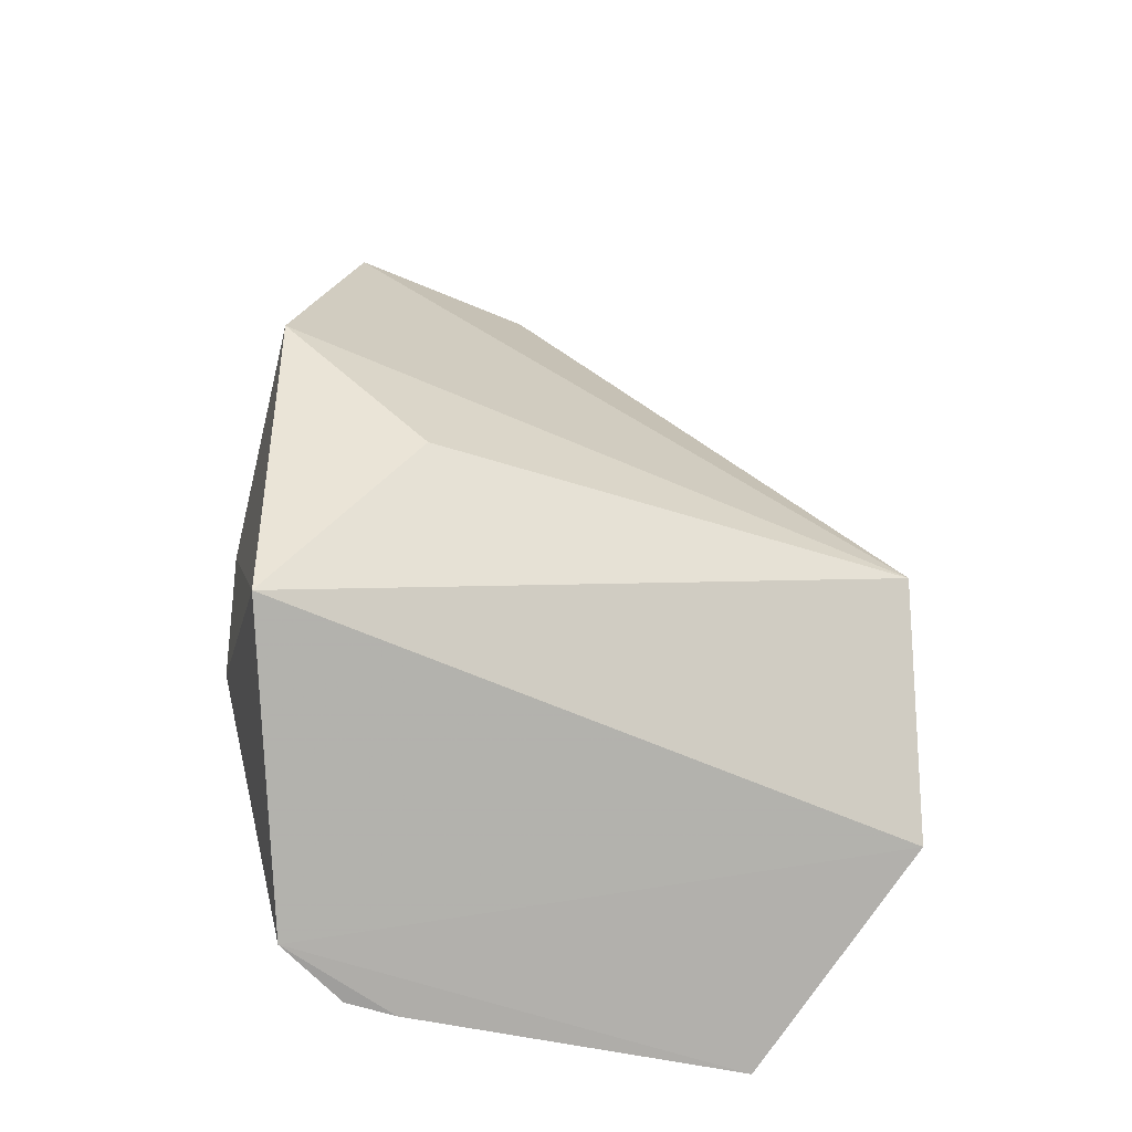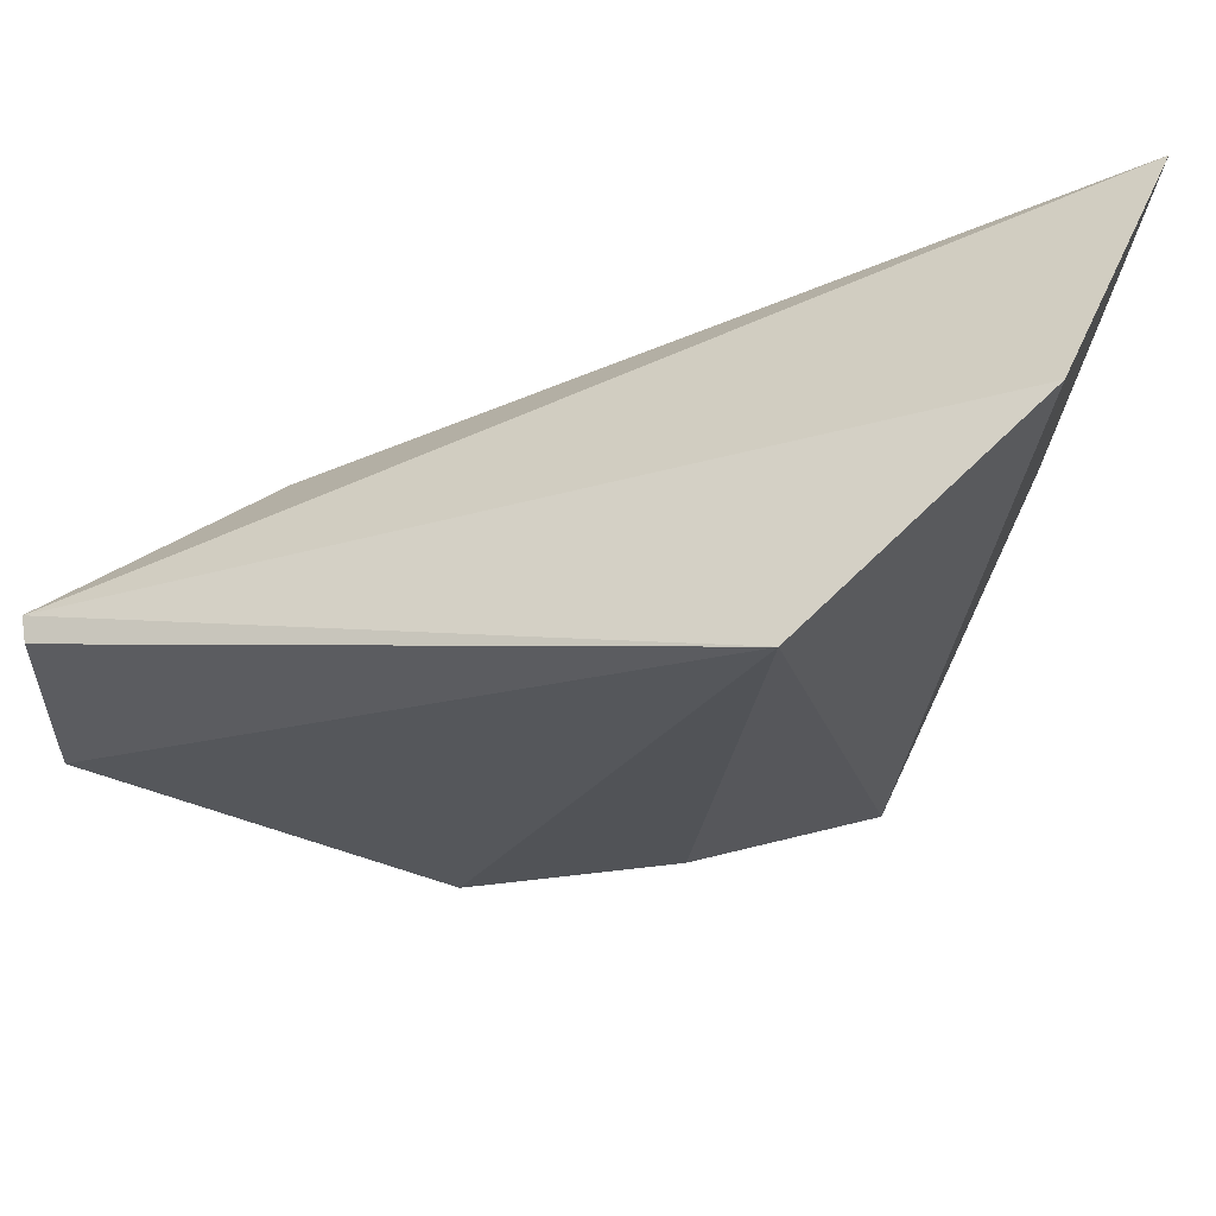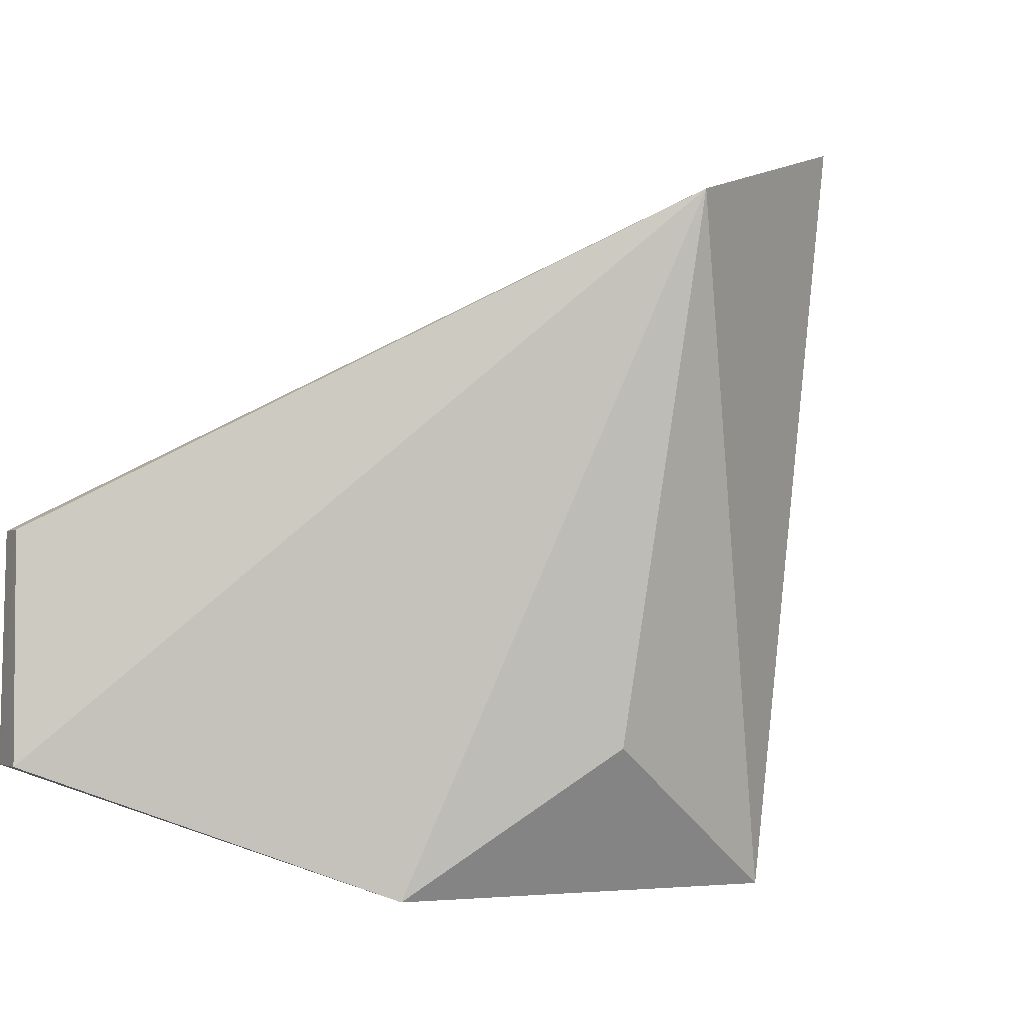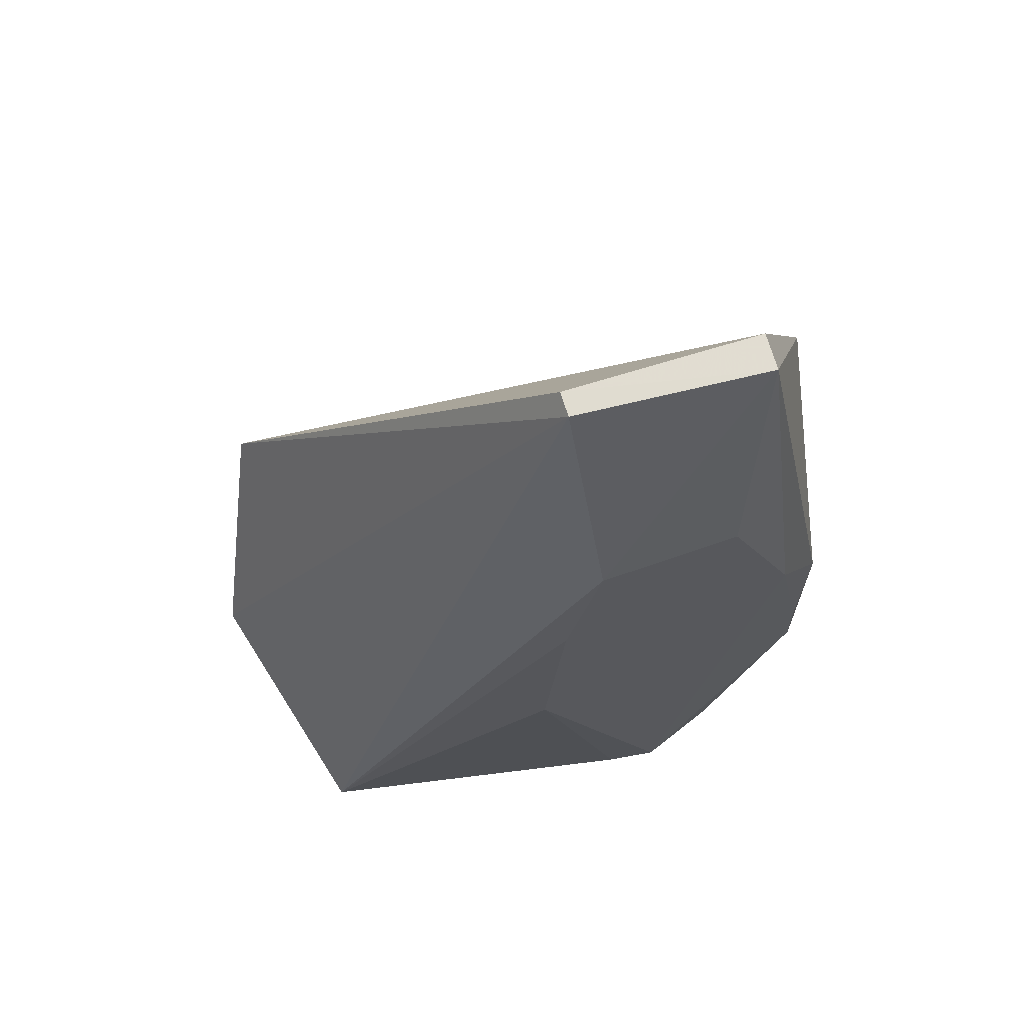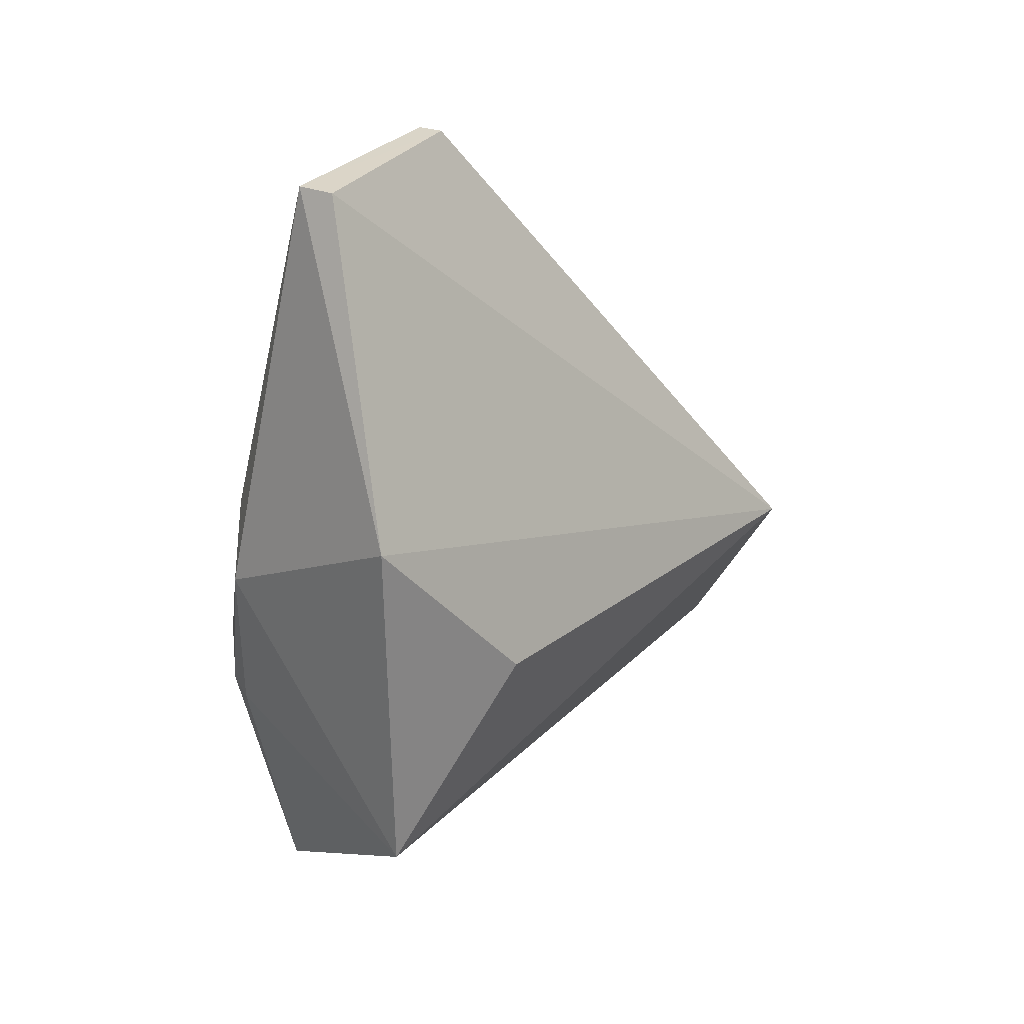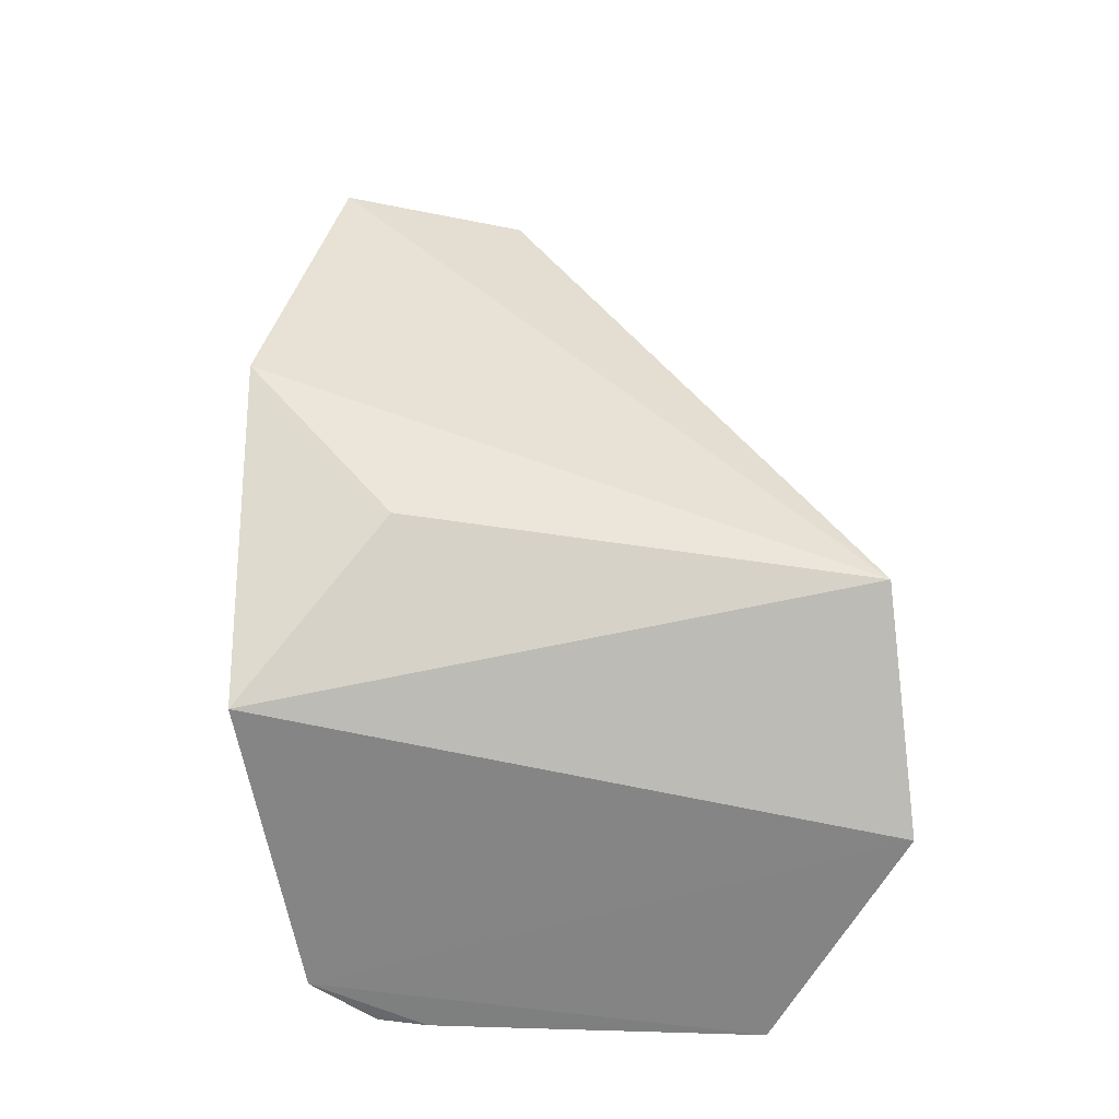
<metadata>
{"format":"obj","ext":"obj","renderer":"f3d","projection":"perspective","resolution":1024,"background":"white","views":[{"elev":-44.2,"azim":62.5,"up":"+Z"},{"elev":59.6,"azim":78.8,"up":"+Y"},{"elev":-3.3,"azim":59.9,"up":"+Y"},{"elev":68.2,"azim":-107.4,"up":"+Z"},{"elev":30.2,"azim":29.5,"up":"+Z"},{"elev":-25.5,"azim":71.2,"up":"+Z"}]}
</metadata>
<code>
v -0.07945 -0.0463 0.1245
v -0.06352 -0.01853 0.08663
v -0.0461 0.08393 0.07947
v -0.07235 0.09909 0.03279
v -0.1339 0 0.001435
v -0.07853 -0.04614 0.04622
v -0.1103 0.02124 0.1893
v -0.1284 -0.01662 0.00641
v -0.1048 -0.02124 0.1895
v -0.1192 0.08446 0.001185
v -0.1253 -0.03664 0.09943
v -0.1048 0.02124 0.1895
v -0.1289 0.01834 0.1425
v -0.1324 0.01091 0.0006522
v -0.126 -0.03502 0.06666
v -0.113 -0.02103 0.1893
v -0.1302 -0.02618 0.113
v -0.1319 0.03112 0.06852
v -0.1309 -0.03236 0.06862
v -0.1288 -0.01161 0.1451
v -0.1302 0.02618 0.113
v -0.1306 -0.03204 0.08268
f 1 2 3
f 6 3 2
f 6 4 3
f 6 2 1
f 7 3 4
f 8 4 6
f 9 1 3
f 10 7 4
f 10 4 8
f 11 6 1
f 12 9 3
f 12 3 7
f 13 7 10
f 14 10 8
f 14 8 5
f 15 8 6
f 15 6 11
f 16 11 1
f 16 1 9
f 16 7 13
f 16 12 7
f 16 9 12
f 17 11 16
f 18 10 14
f 18 14 5
f 18 5 17
f 19 5 8
f 19 8 15
f 19 15 11
f 20 17 16
f 20 16 13
f 21 13 10
f 21 10 18
f 21 18 17
f 21 20 13
f 21 17 20
f 22 17 5
f 22 5 19
f 22 19 11
f 22 11 17

</code>
